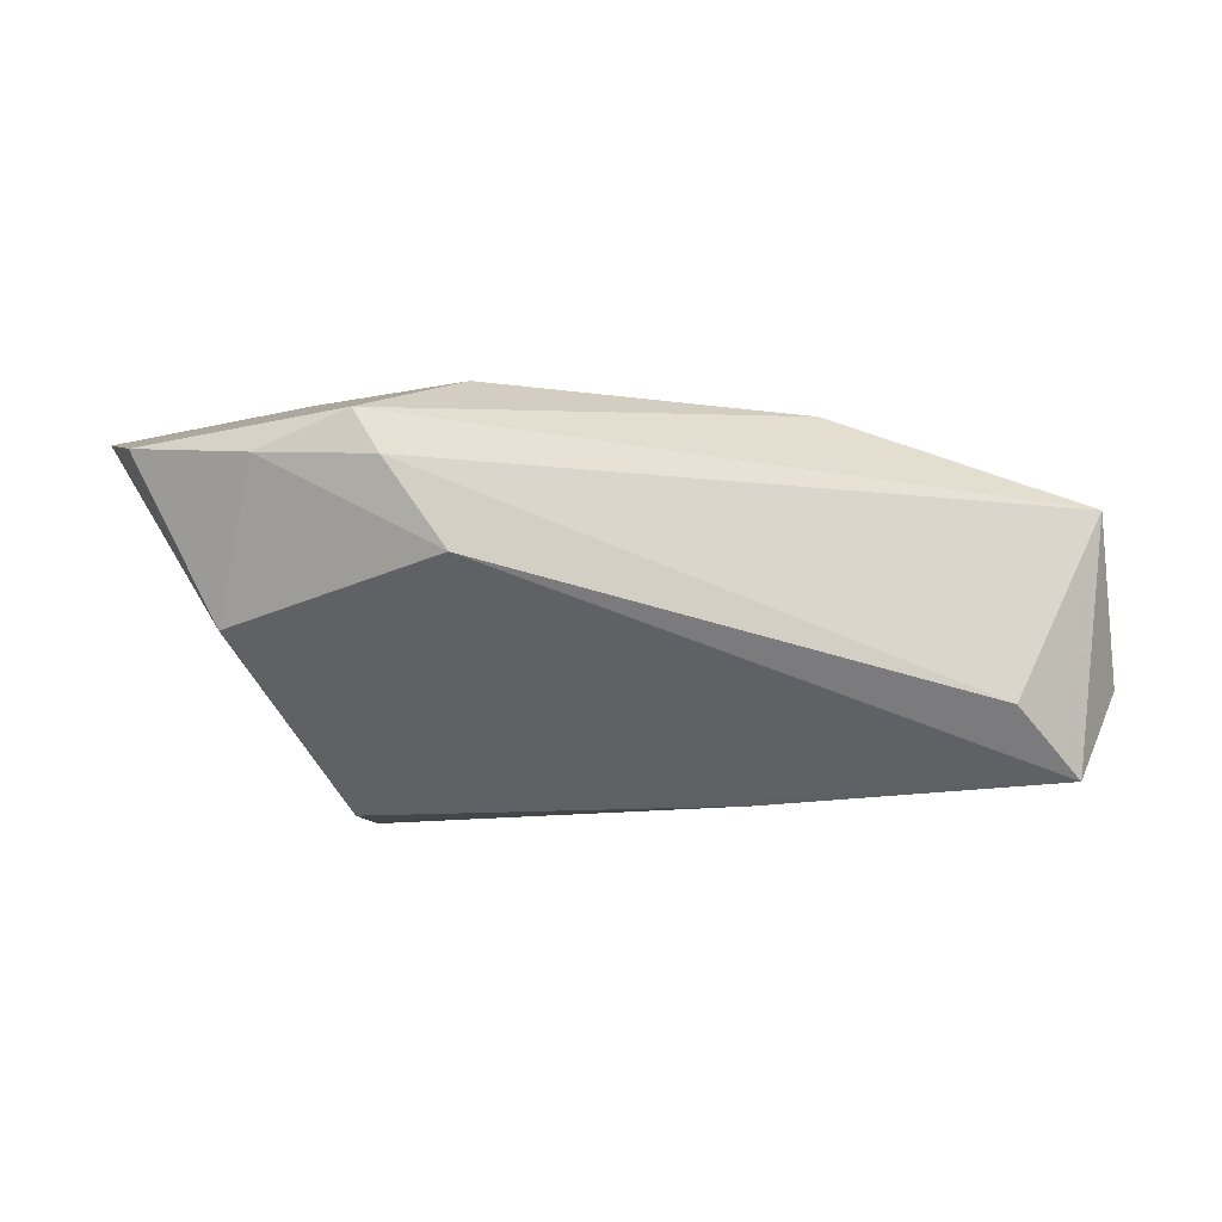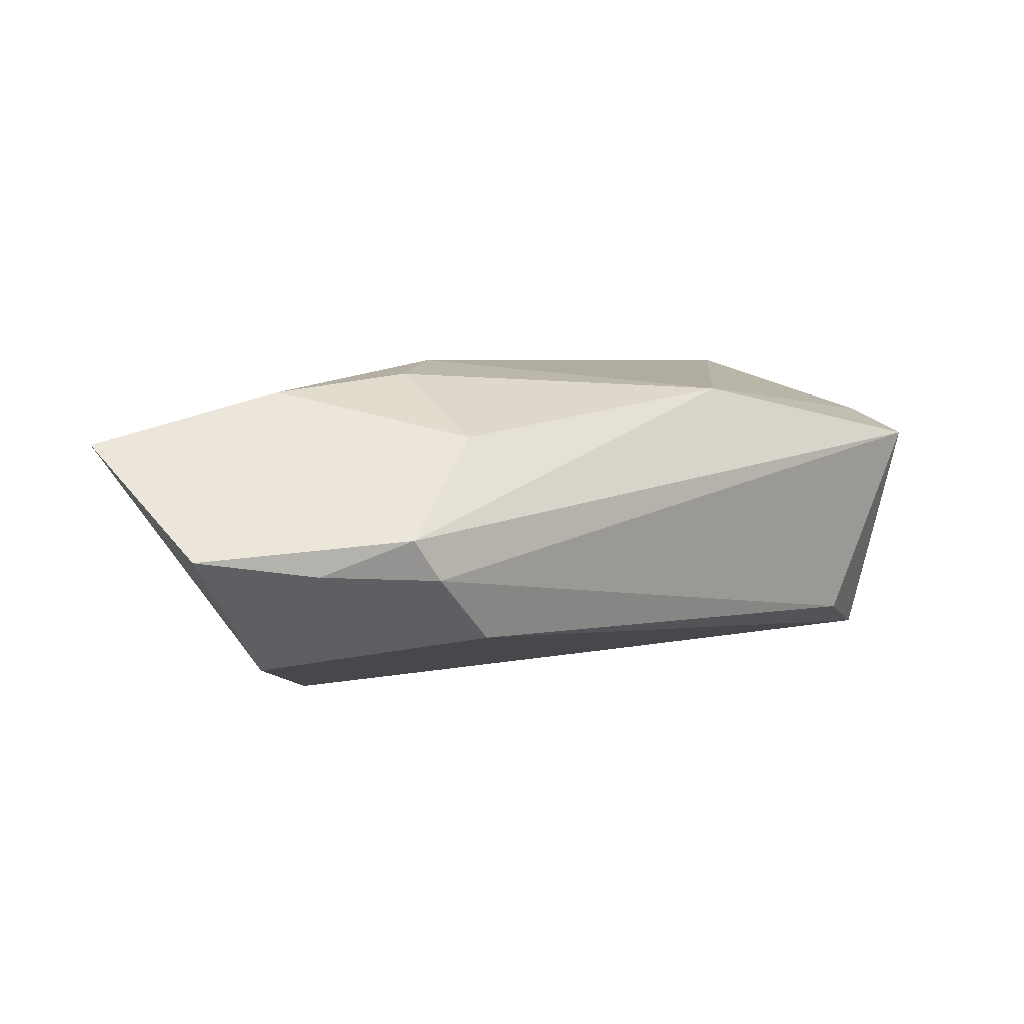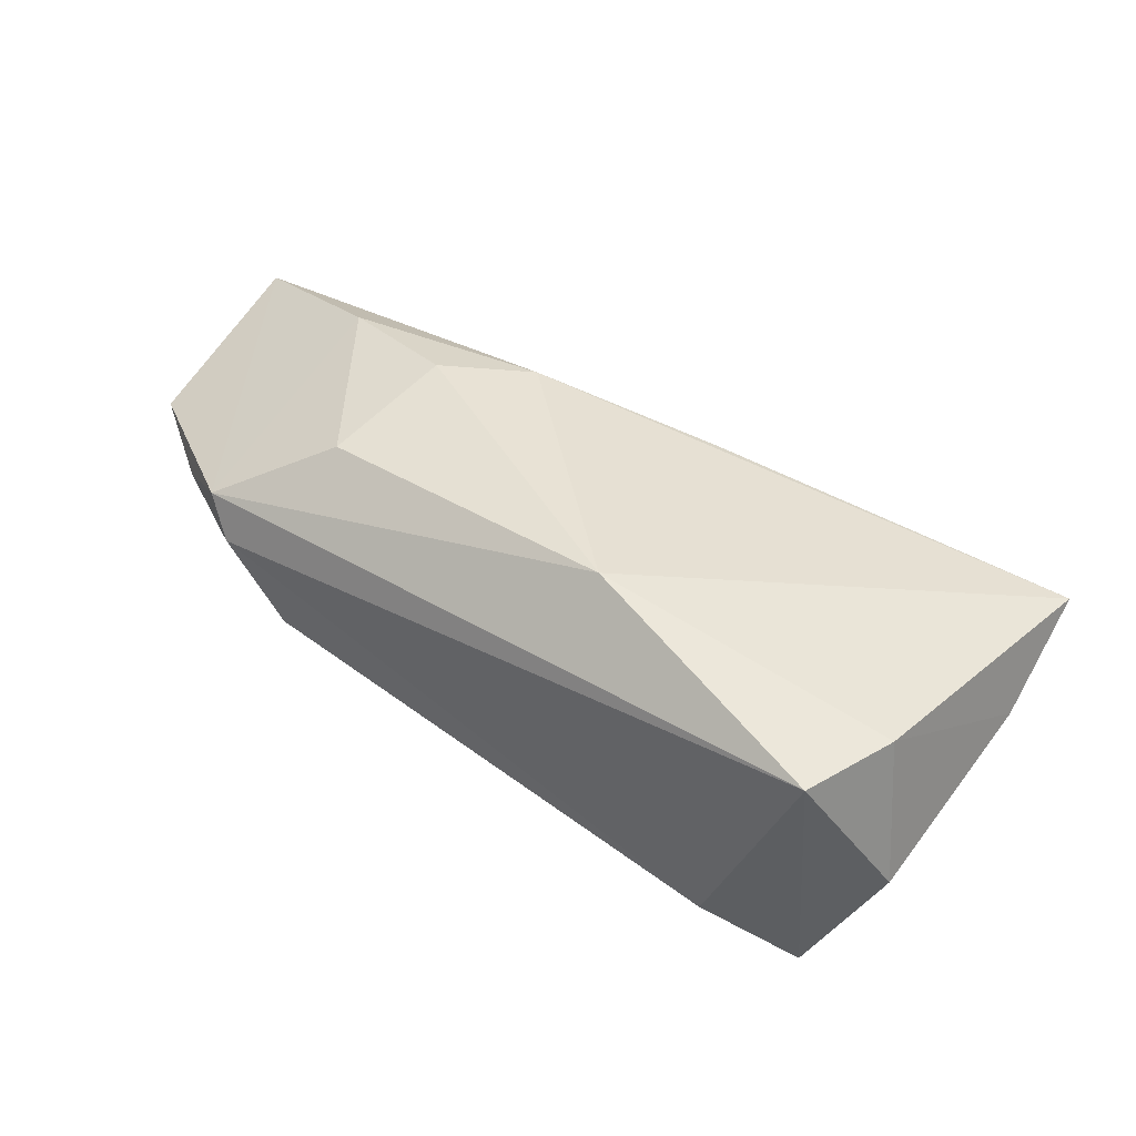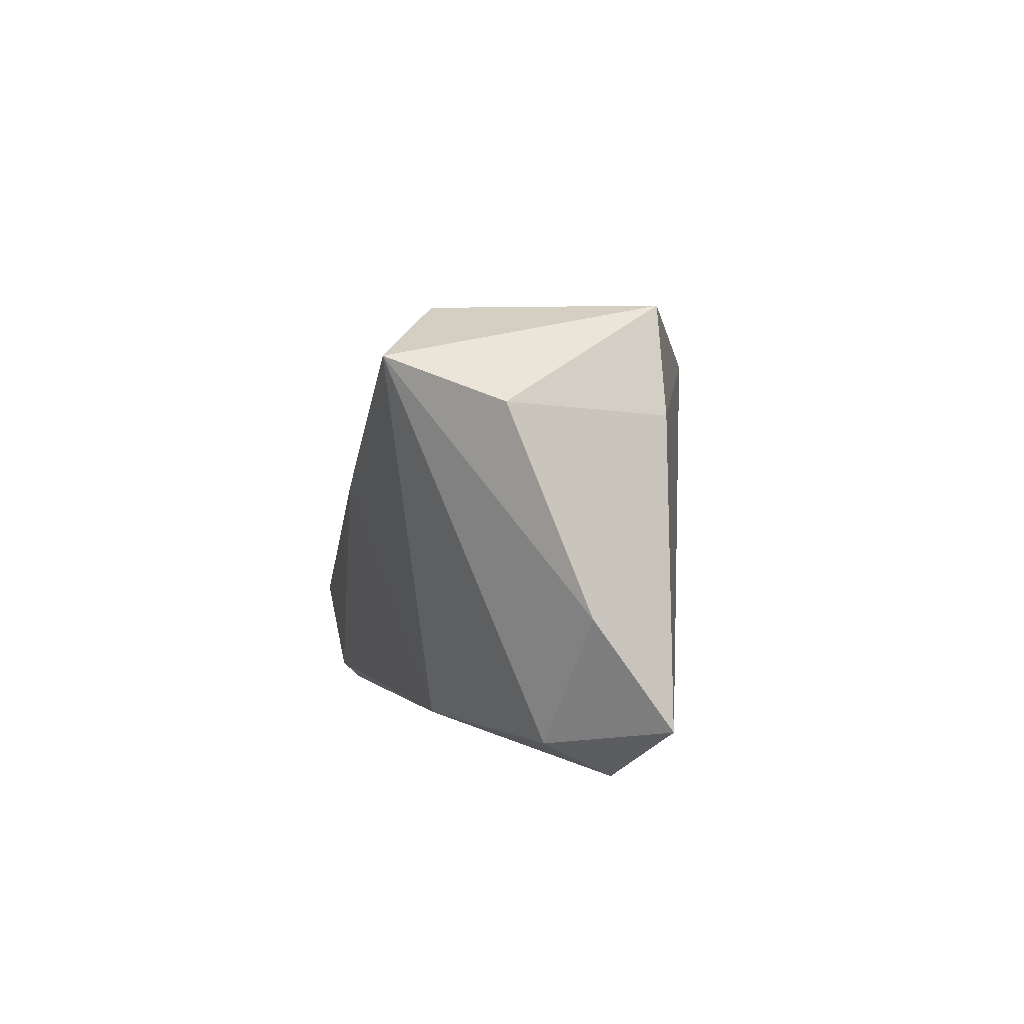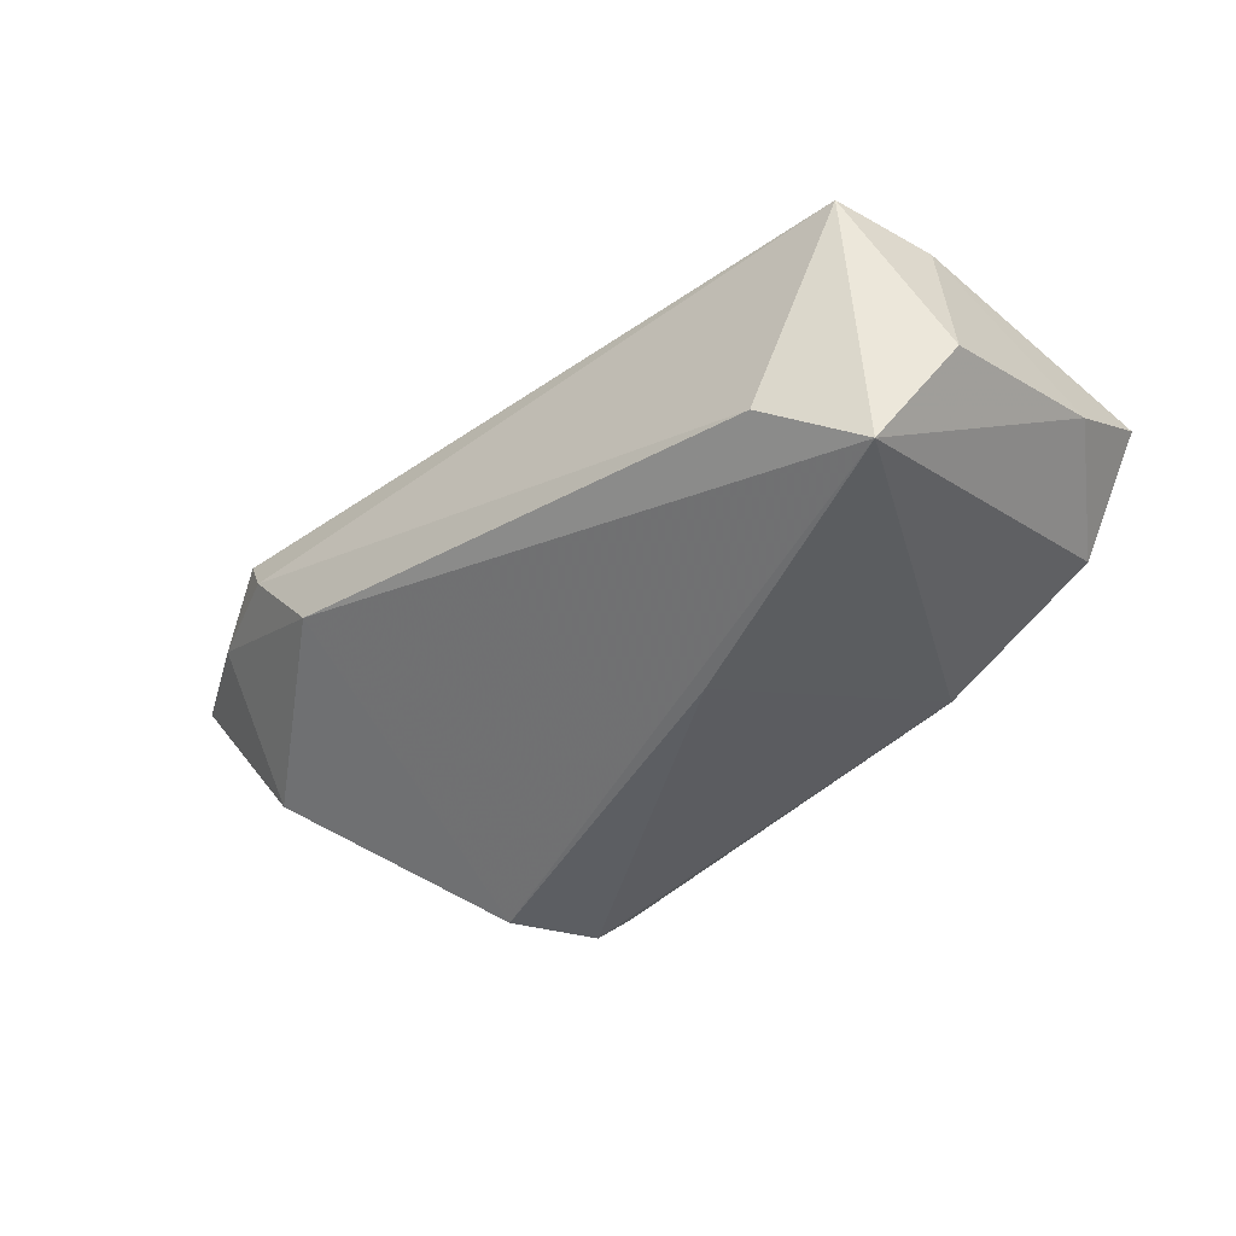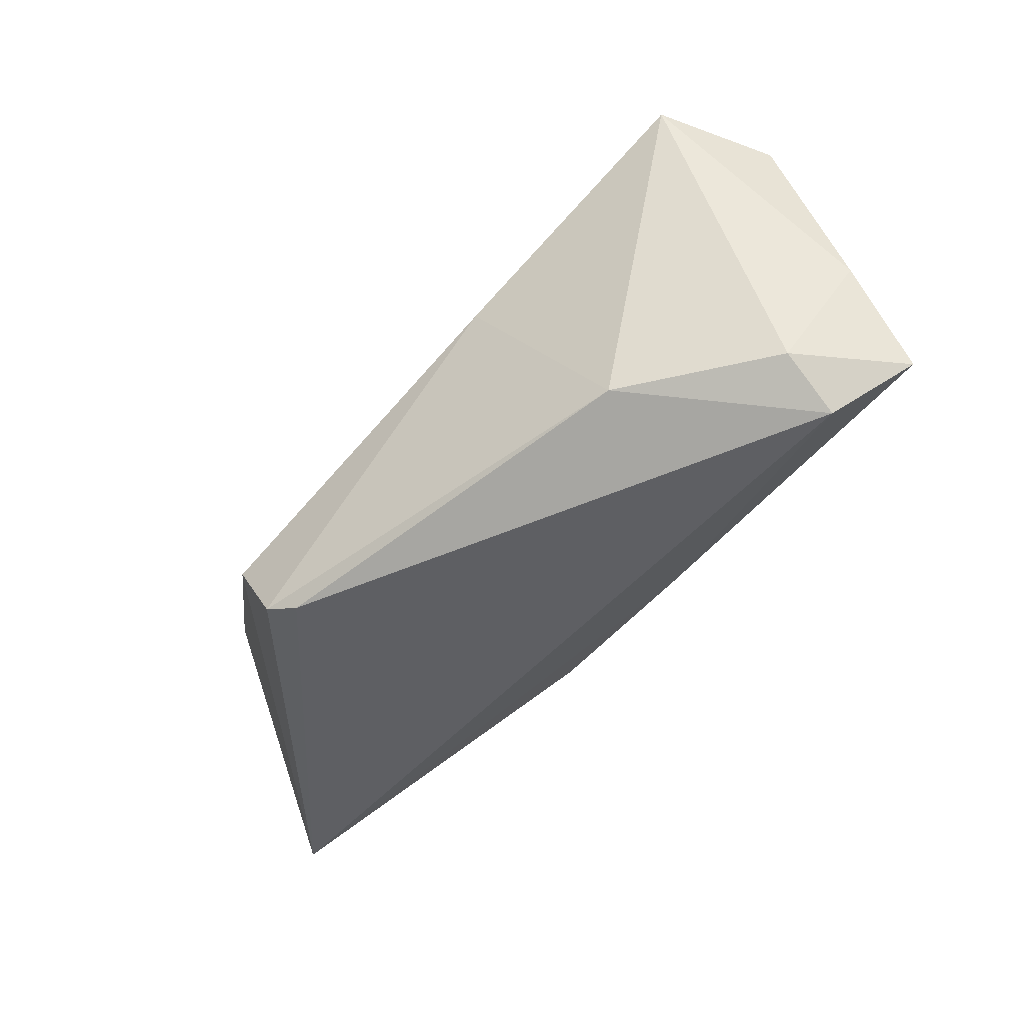
<metadata>
{"format":"obj","ext":"obj","renderer":"f3d","projection":"perspective","resolution":1024,"background":"white","views":[{"elev":-18.3,"azim":163.5,"up":"+Z"},{"elev":18.9,"azim":140.6,"up":"+Z"},{"elev":35.6,"azim":-143.6,"up":"+Z"},{"elev":4.3,"azim":-99.1,"up":"+Y"},{"elev":-44.4,"azim":-140.9,"up":"+Z"},{"elev":-57.8,"azim":-136.6,"up":"+Y"}]}
</metadata>
<code>
v -0.01172 0.003294 -0.02398
v 0.03824 0.02611 0.005996
v 0.02746 -0.02611 -0.02219
v 0.06345 0.01044 0.009766
v -0.01517 0.01903 0.01965
v 0.06414 -0.01263 0.01922
v -0.05372 0.01523 -0.009725
v 0.03222 -0.01503 -0.02398
v -0.009896 -0.01393 0.01802
v -0.04586 -0.02491 -0.004048
v 0.02419 -0.000153 0.02443
v -0.04571 0.02033 -0.0227
v 0.01412 -0.00815 0.0231
v -0.04763 0.02611 0.008794
v 0.04115 -0.004542 0.02389
v 0.02646 0.01685 0.01992
v -0.05553 -0.02218 0.009175
v 0.04126 0.02493 0.01155
v 0.05115 0.01903 0.007461
v -0.03515 0.02611 -0.01589
v -0.05541 -0.009188 -0.000107
v 0.02361 -0.02763 -0.02032
v -0.05149 0.01355 0.009076
v -0.0264 -0.02431 -0.01493
v 0.03025 0.02506 -0.003944
v 0.05196 0.005897 -0.008927
v -0.04563 -0.02911 0.004022
f 6 3 8
f 10 24 27
f 12 24 10
f 27 24 22
f 22 24 3
f 6 27 22
f 22 3 6
f 15 13 6
f 9 27 6
f 6 13 9
f 21 23 7
f 7 12 21
f 12 10 21
f 14 12 7
f 7 23 14
f 14 23 5
f 12 8 1
f 1 8 3
f 1 24 12
f 3 24 1
f 25 8 12
f 5 13 11
f 13 15 11
f 5 23 17
f 17 13 5
f 17 9 13
f 23 21 17
f 27 9 17
f 17 10 27
f 17 21 10
f 20 14 2
f 2 25 20
f 12 14 20
f 20 25 12
f 16 11 15
f 5 11 16
f 8 25 26
f 6 8 26
f 26 4 6
f 19 25 2
f 19 26 25
f 4 26 19
f 18 16 15
f 18 15 6
f 6 4 18
f 4 19 18
f 18 19 2
f 5 16 18
f 18 14 5
f 2 14 18

</code>
